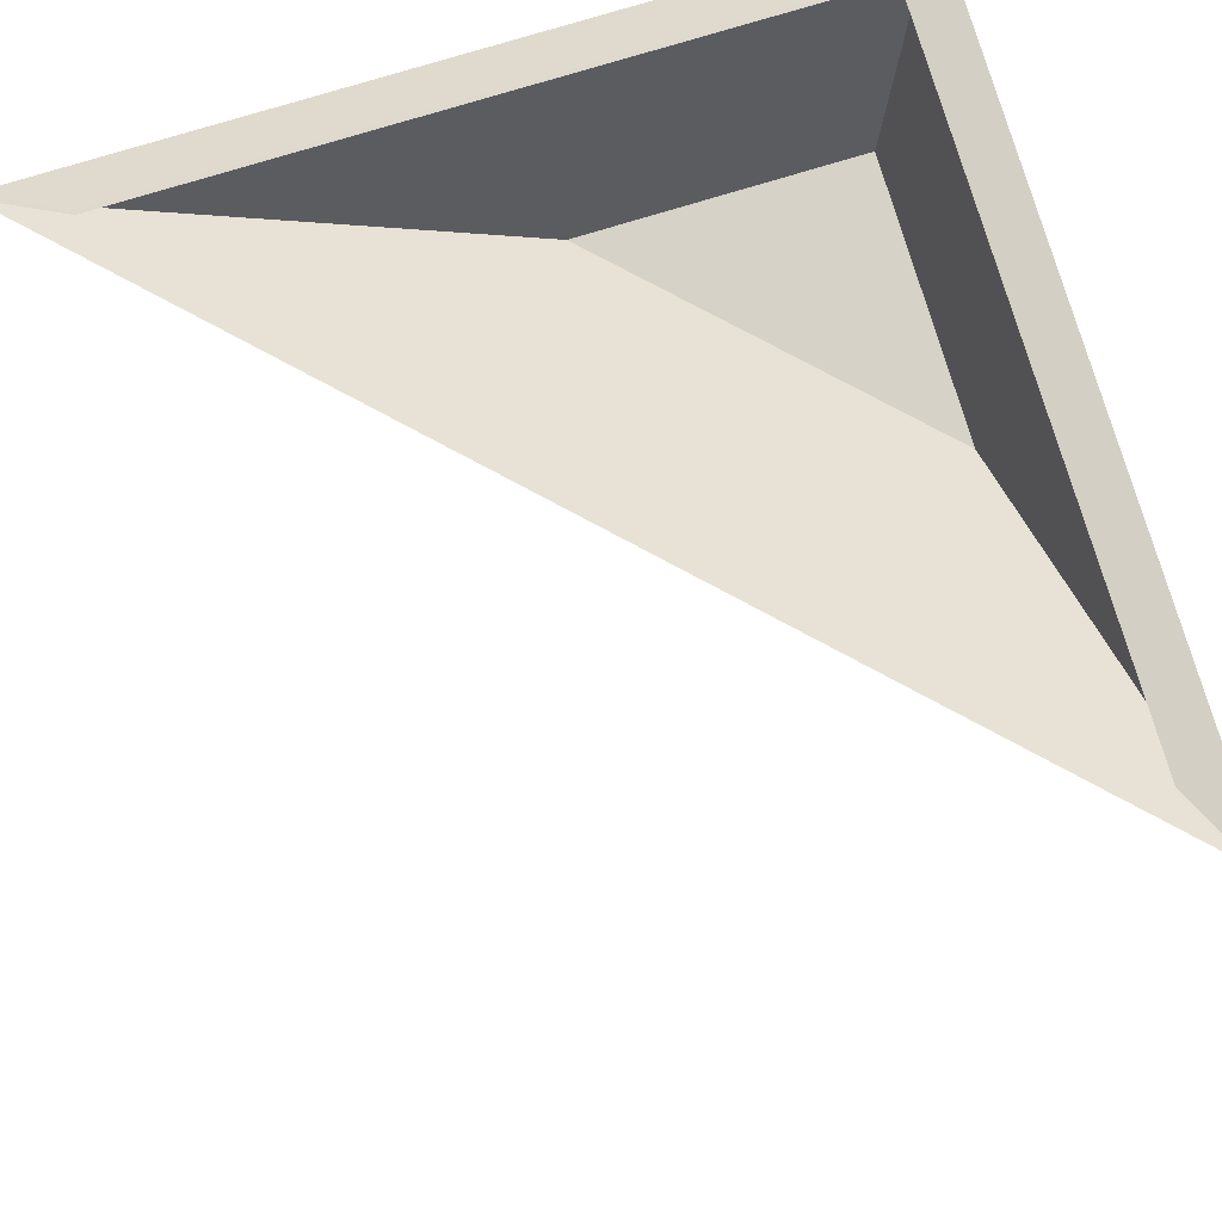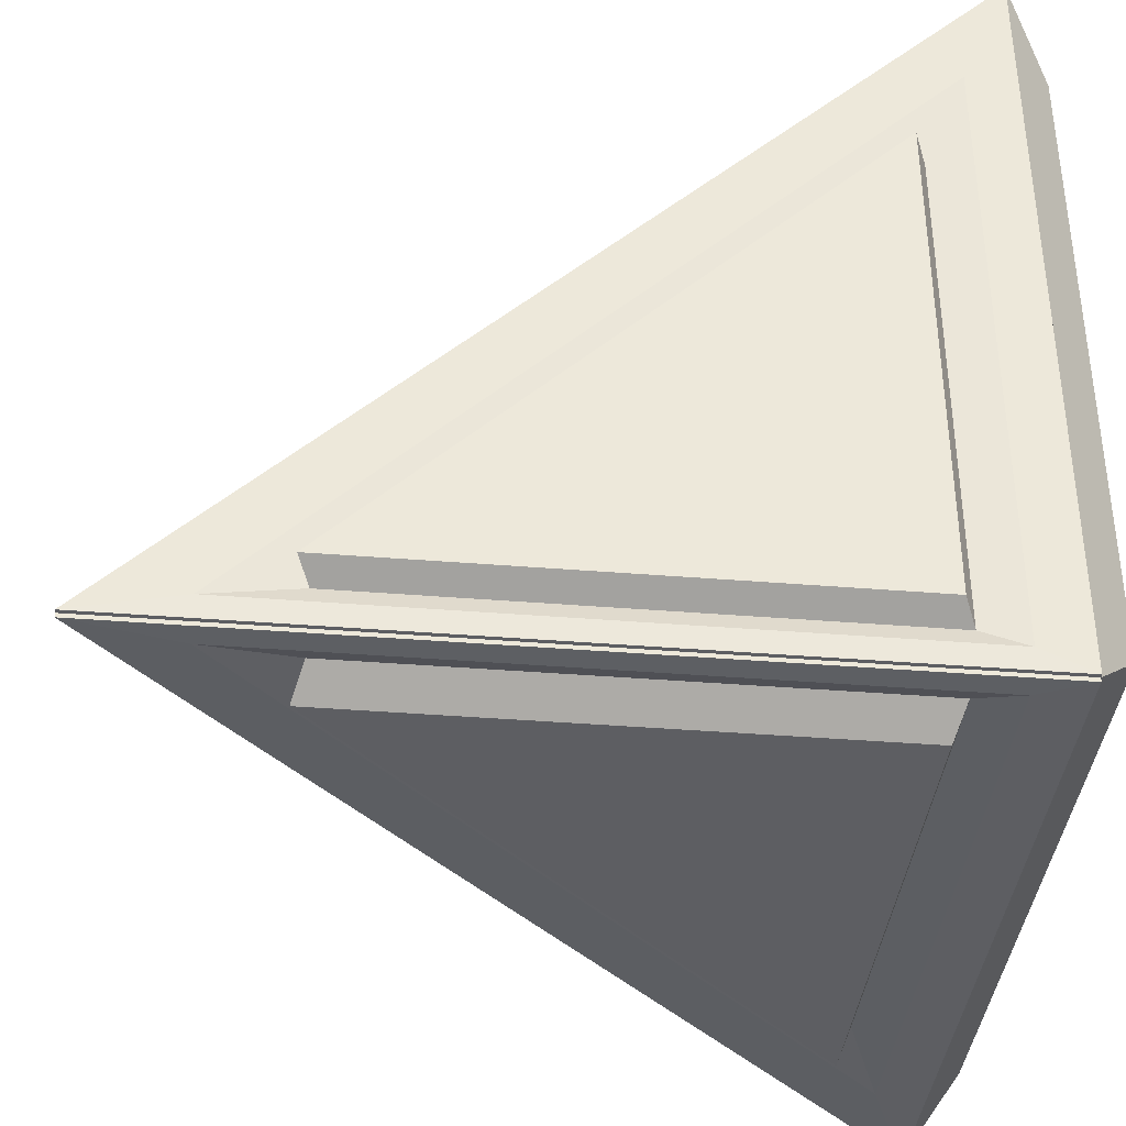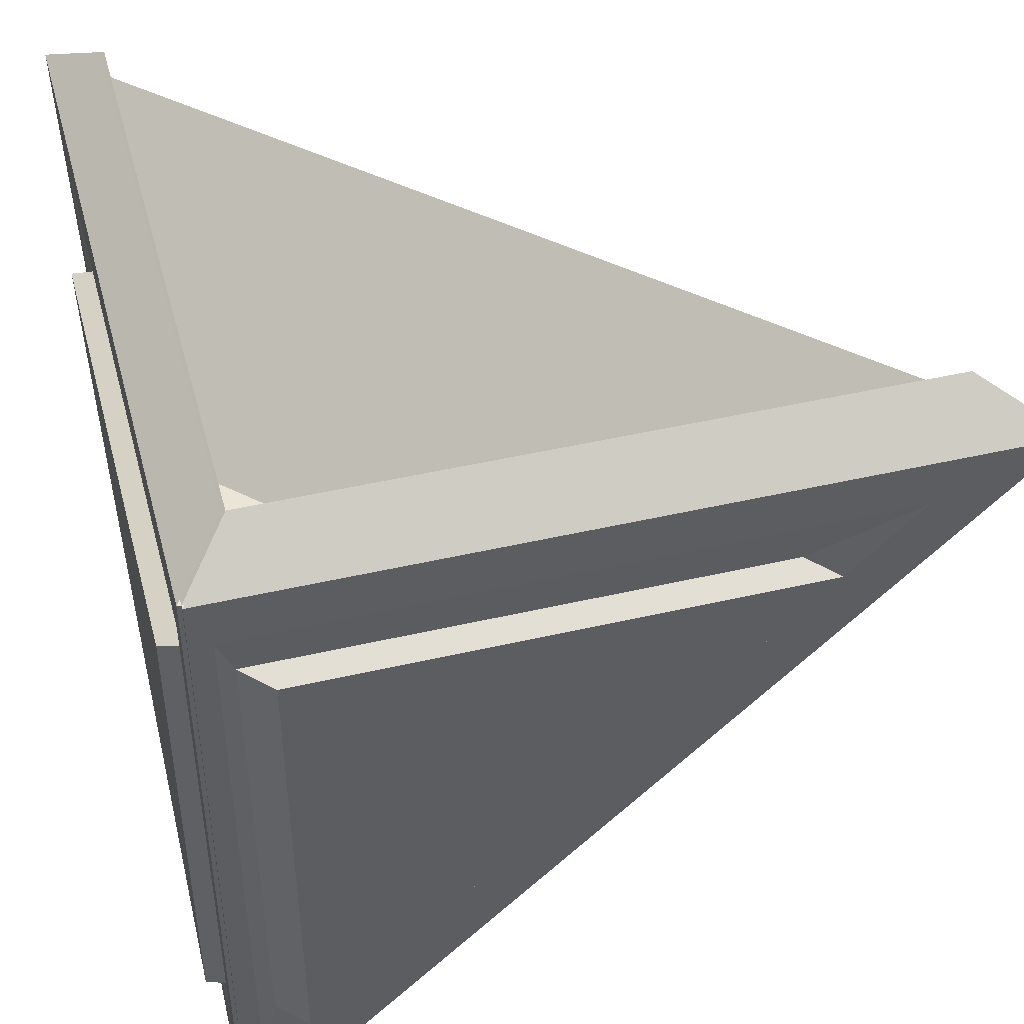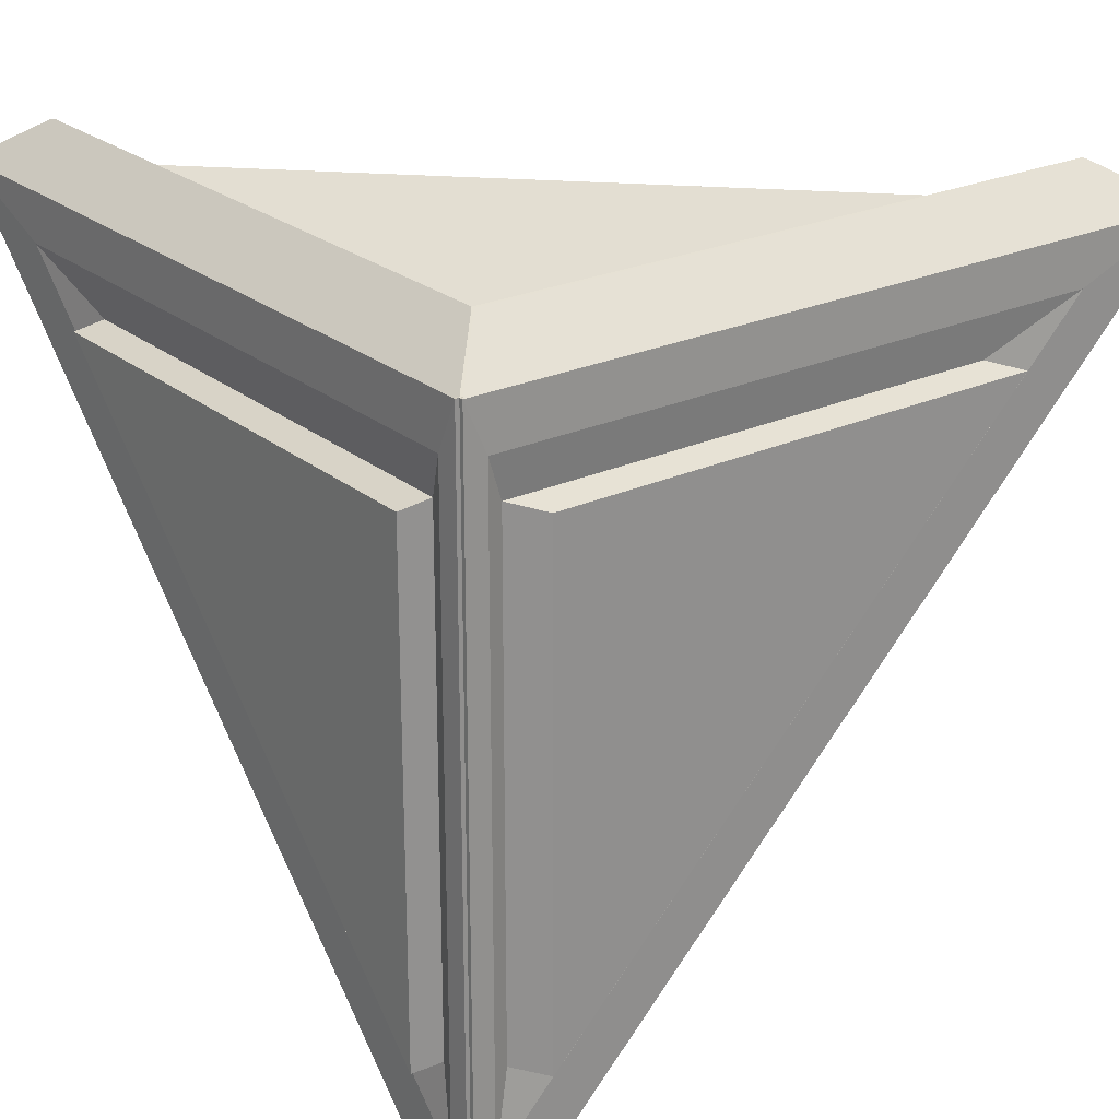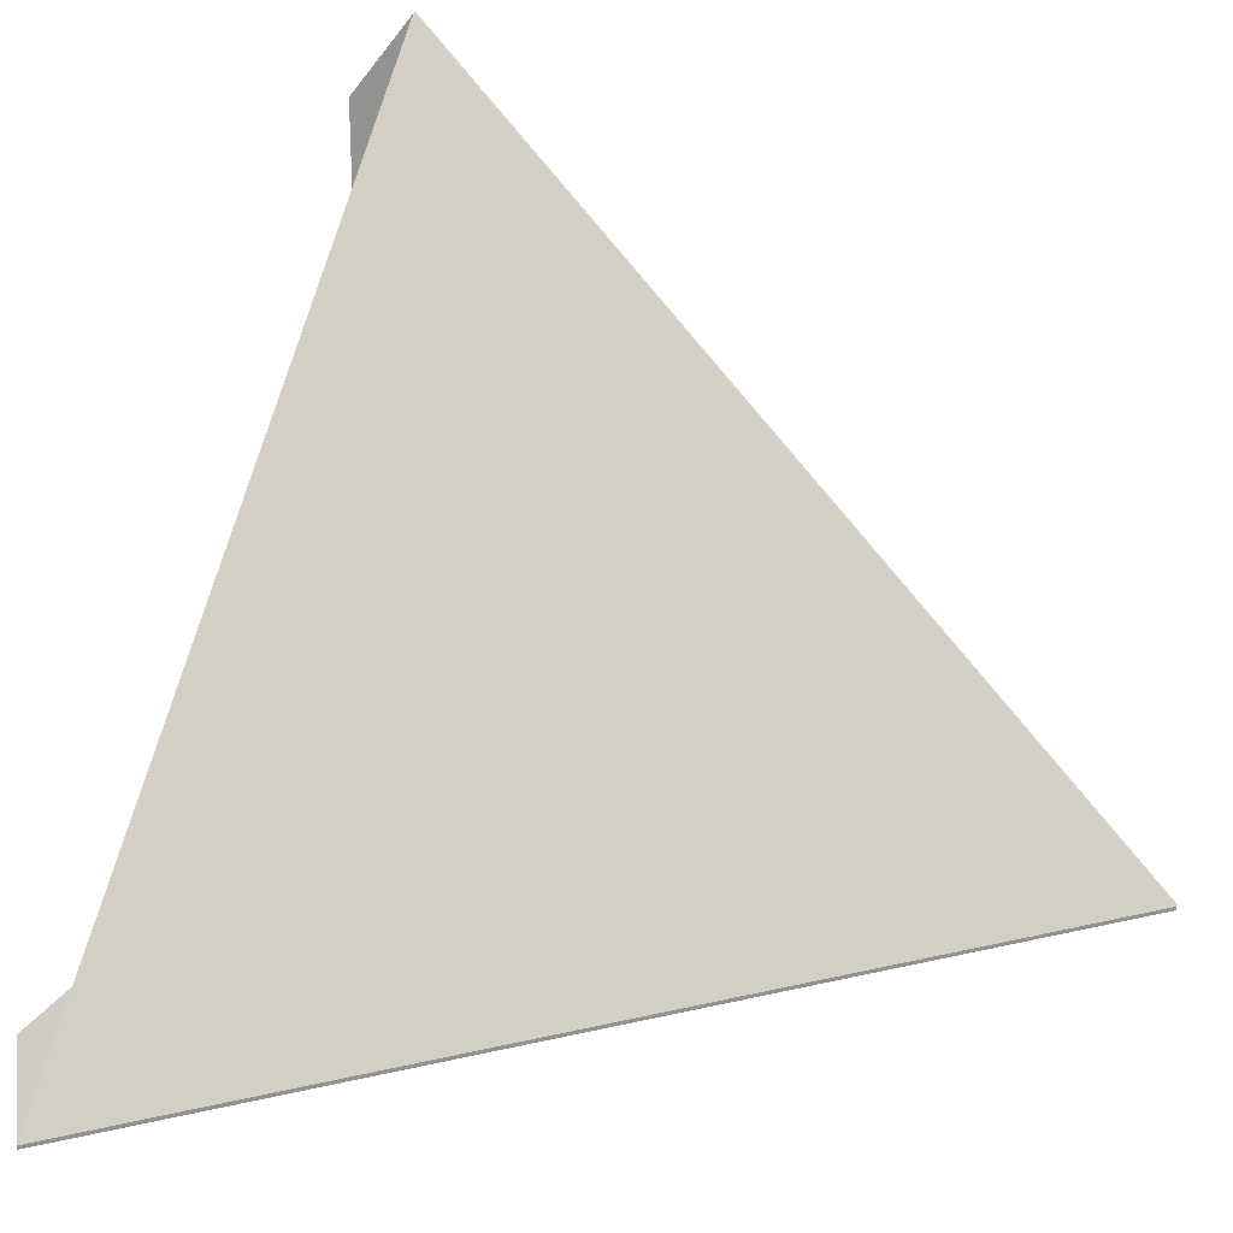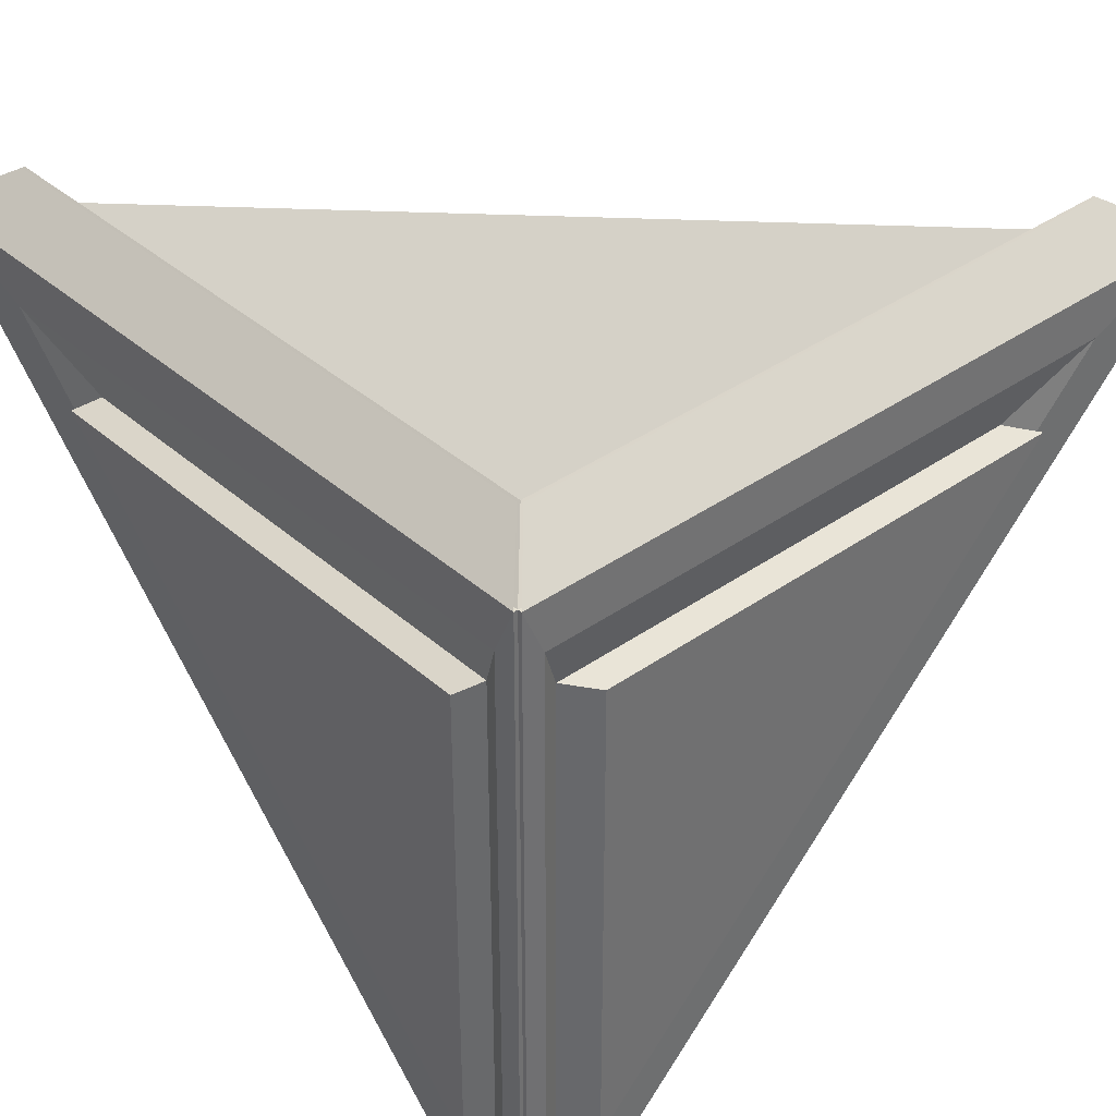
<metadata>
{"format":"obj","ext":"obj","renderer":"f3d","projection":"perspective","resolution":1024,"background":"white","views":[{"elev":78.0,"azim":-16.8,"up":"+Y"},{"elev":-38.4,"azim":84.1,"up":"+Z"},{"elev":45.8,"azim":165.1,"up":"+Y"},{"elev":24.2,"azim":142.8,"up":"+Y"},{"elev":23.4,"azim":-66.9,"up":"+Z"},{"elev":37.8,"azim":138.1,"up":"+Y"}]}
</metadata>
<code>
o Cube_Cube.001
v 0.8486 0.4419 -0.7622
v 1 1 1
v 1 1 -1
v -1 1 -1
v -1 1 -1
v 1 1 1
v 1 -1 -1
v 1 1 -1
v 0.1495 0.4419 -0.7622
v 0.8486 0.4419 -0.06313
v -1 1 -1.01
v 1 1 -1.01
v 1 -1 -1.01
v 1.01 -1 -1
v 1.01 1 -1
v 1.01 1 1
v -0.6745 0.873 -1.012
v 0.9444 0.873 -1.012
v 0.9444 -0.746 -1.012
v 1.012 -0.746 -0.9444
v 1.012 0.873 -0.9444
v 1.012 0.873 0.6745
v -0.3908 0.7643 -0.9972
v 0.9021 0.7643 -0.9972
v 0.9021 -0.5286 -0.9972
v 0.9972 -0.5286 -0.9021
v 0.9972 0.7643 -0.9021
v 0.9972 0.7643 0.3908
v 0.8248 0.74 -1.057
v -0.4681 0.74 -1.057
v 0.8248 -0.5529 -1.057
v 1.056 0.7358 -0.8626
v 1.056 -0.5572 -0.8626
v 1.056 0.7358 0.4304
v 0.8725 1.115 -0.8637
v 0.8725 1.115 0.8125
v 1 1 -1
v 1 1 -1.01
v 1.01 1 -1
v -0.8037 1.115 -0.8637
v -0.8037 1.115 -0.8725
v 0.8725 1.115 -0.8725
v 0.8813 1.115 -0.8637
v 0.8813 1.115 0.8125
f 4 7 6
f 12 17 11
f 18 23 17
f 6 5 4
f 1 9 10
f 4 3 8
f 8 2 6
f 9 3 5
f 2 9 5
f 3 10 2
f 12 4 8
f 13 8 7
f 11 7 4
f 25 29 24
f 15 7 8
f 16 8 6
f 14 6 7
f 19 12 13
f 17 13 11
f 15 20 14
f 22 15 16
f 14 22 16
f 25 18 19
f 23 19 17
f 28 32 27
f 21 26 20
f 28 21 22
f 20 28 22
f 30 29 31
f 33 32 34
f 28 33 34
f 26 32 33
f 23 31 25
f 23 29 30
f 12 41 11
f 8 39 37
f 8 38 37
f 8 40 35
f 15 44 16
f 8 36 6
f 12 18 17
f 18 24 23
f 6 2 5
f 4 5 3
f 8 3 2
f 9 1 3
f 2 10 9
f 3 1 10
f 12 11 4
f 13 12 8
f 11 13 7
f 25 31 29
f 15 14 7
f 16 15 8
f 14 16 6
f 19 18 12
f 17 19 13
f 15 21 20
f 22 21 15
f 14 20 22
f 25 24 18
f 23 25 19
f 28 34 32
f 21 27 26
f 28 27 21
f 20 26 28
f 28 26 33
f 26 27 32
f 23 30 31
f 23 24 29
f 12 42 41
f 8 15 39
f 8 12 38
f 8 4 40
f 15 43 44
f 8 35 36

</code>
